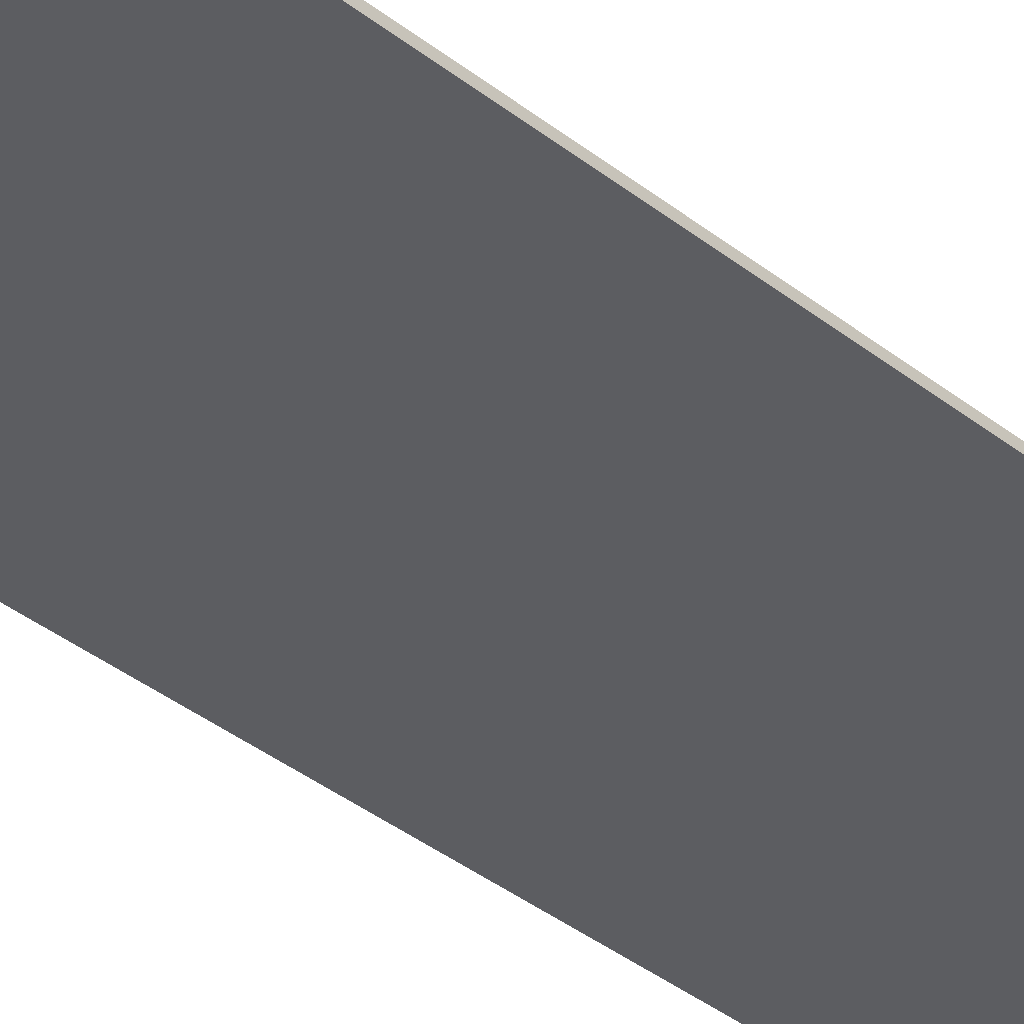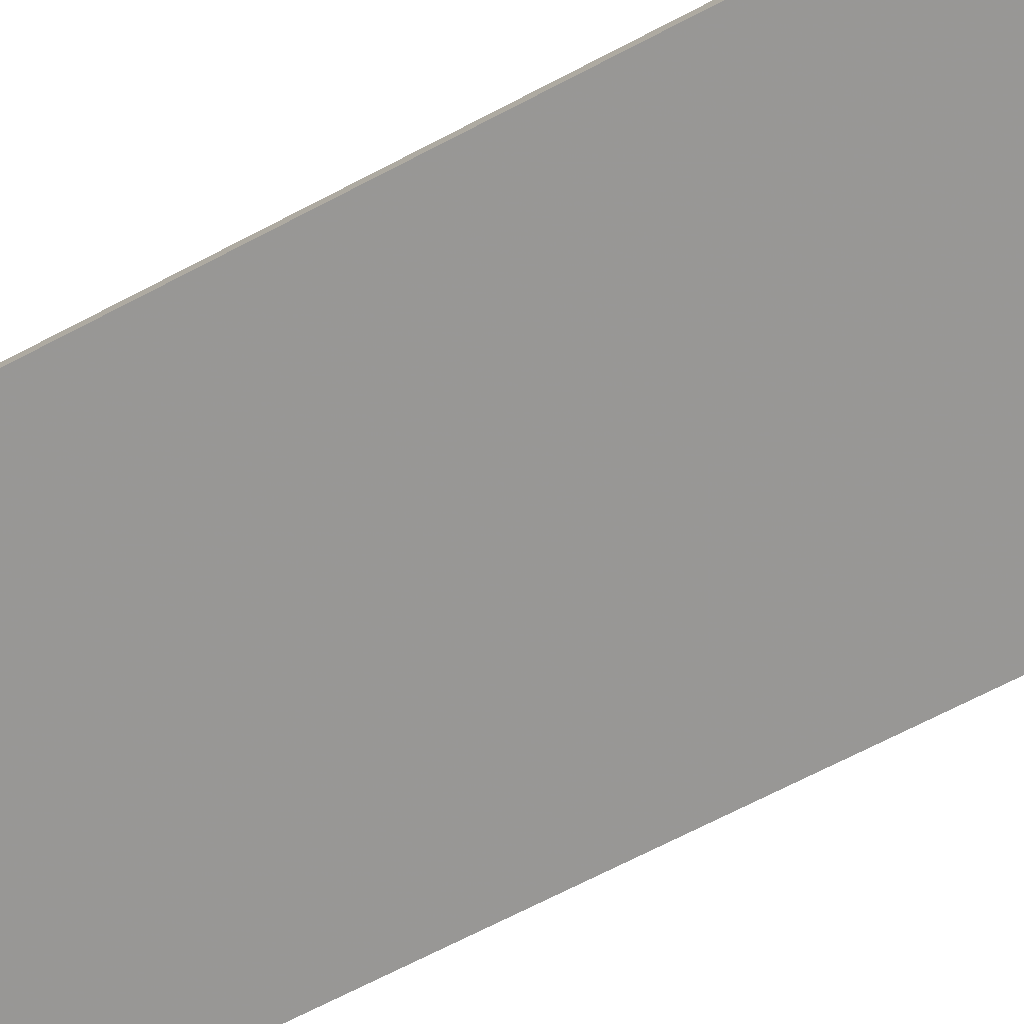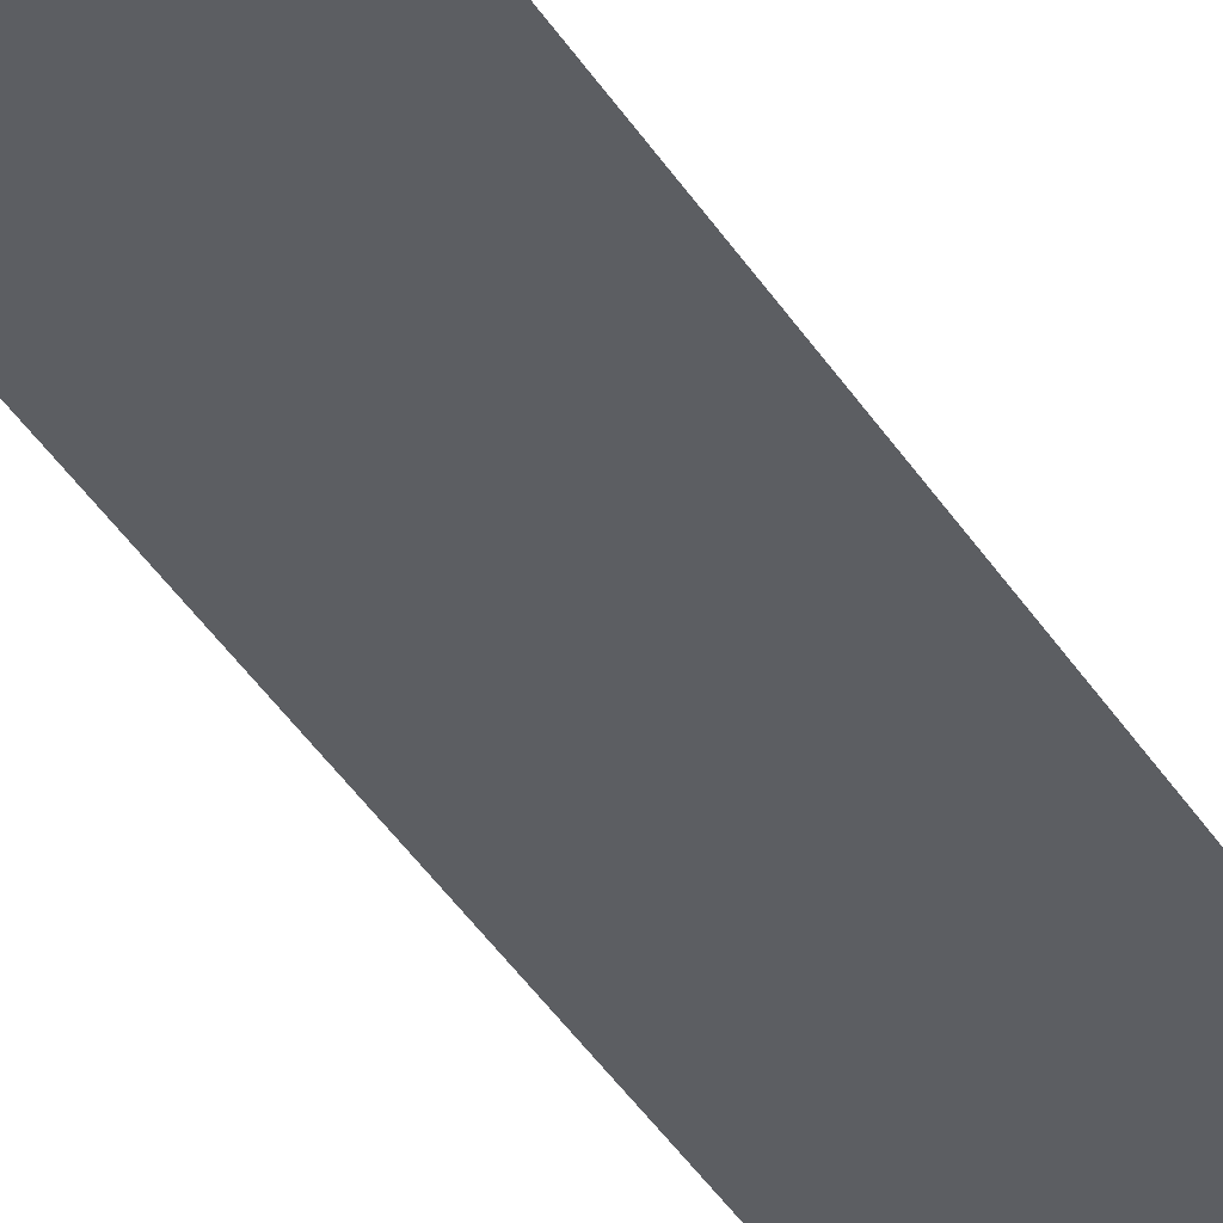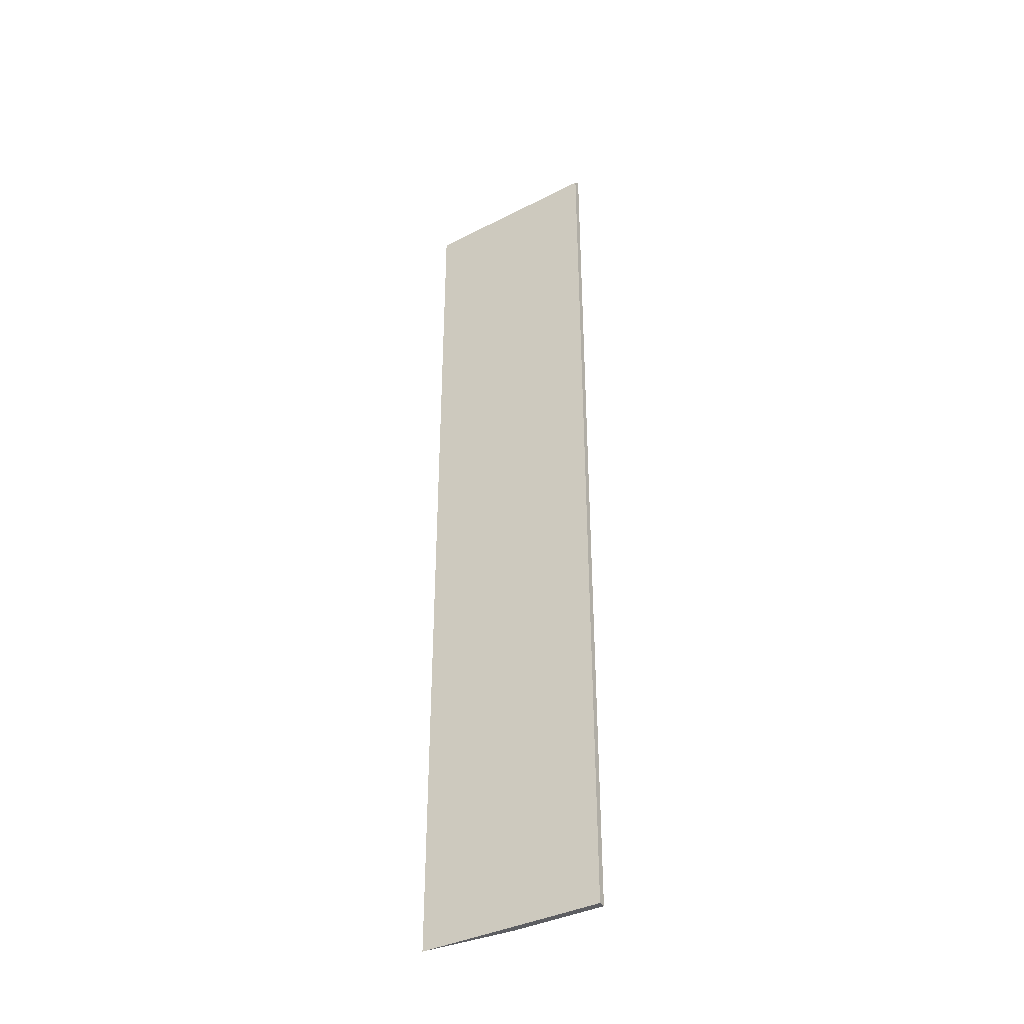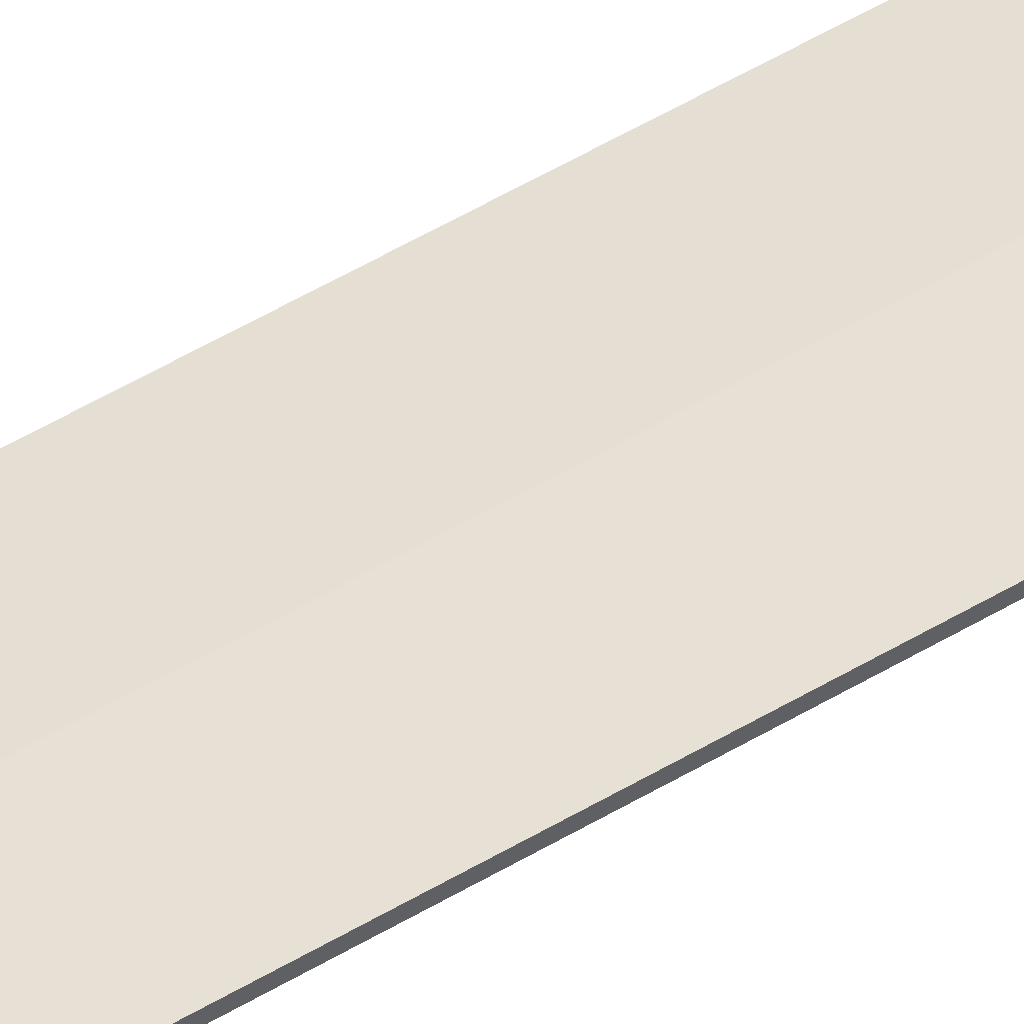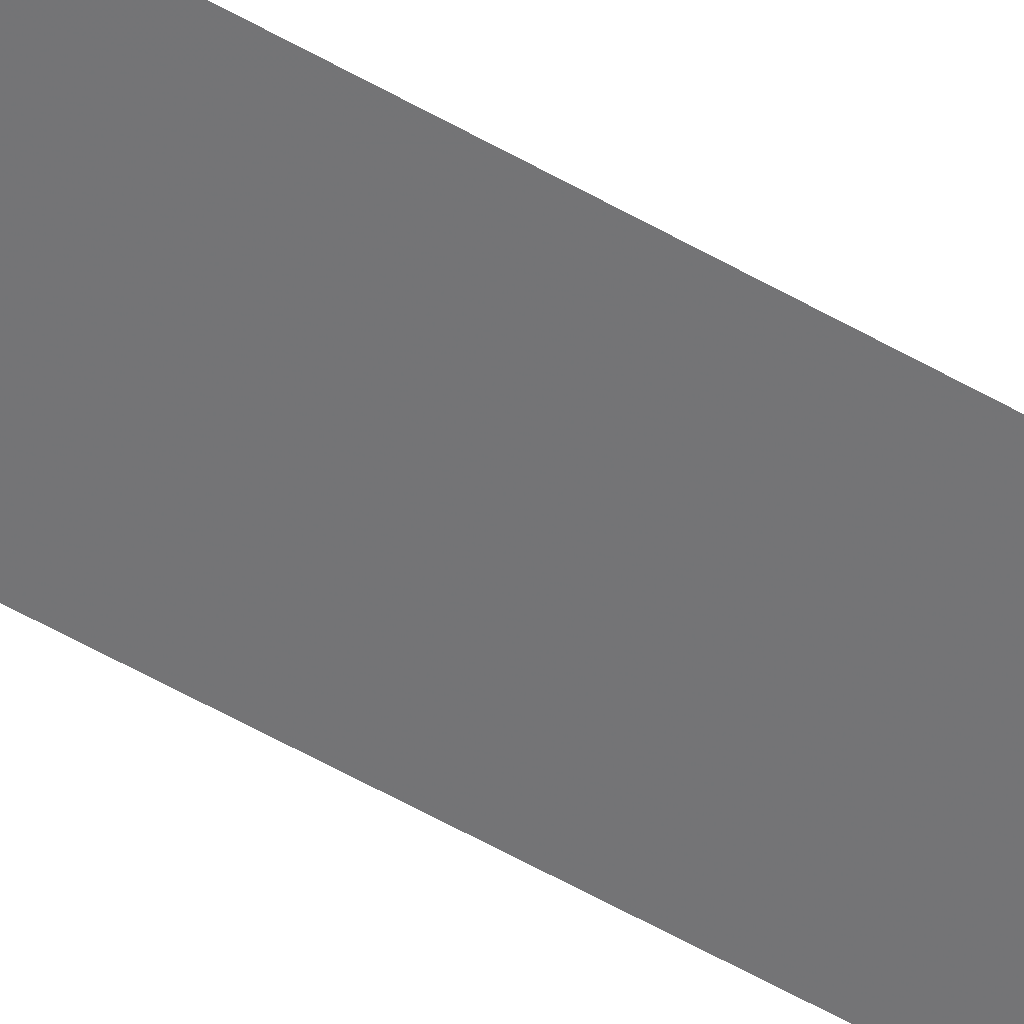
<metadata>
{"format":"obj","ext":"obj","renderer":"f3d","projection":"perspective","resolution":1024,"background":"white","views":[{"elev":-32.8,"azim":-138.7,"up":"+Z"},{"elev":-54.2,"azim":-58.9,"up":"+Z"},{"elev":-47.9,"azim":32.5,"up":"+Z"},{"elev":-39.2,"azim":-130.2,"up":"+Y"},{"elev":70.1,"azim":-118.6,"up":"+Z"},{"elev":-74.1,"azim":62.5,"up":"+Z"}]}
</metadata>
<code>
v 1.236 0.01086 1.229
v 1.224 0.01128 1.233
v 1.224 -0.1198 1.233
v 1.236 -0.1198 1.229
v 1.224 0.01128 1.233
v 1.224 0.01035 1.232
v 1.224 -0.1198 1.232
v 1.224 -0.1198 1.233
v 1.248 -0.1198 1.224
v 1.236 -0.1198 1.229
v 1.224 -0.1198 1.233
v 1.224 -0.1198 1.232
v 1.248 0.009498 1.224
v 1.248 0.009498 1.224
v 1.224 0.01035 1.232
v 1.224 0.01128 1.233
v 1.236 0.01086 1.229
v 1.224 0.01035 1.232
v 1.248 0.009498 1.224
v 1.248 -0.1198 1.224
v 1.224 -0.1198 1.232
f 1 2 3
f 1 3 4
f 5 6 7
f 5 7 8
f 9 10 11
f 9 11 12
f 1 9 13
f 9 1 4
f 14 15 16
f 14 16 17
f 18 19 20
f 18 20 21

</code>
